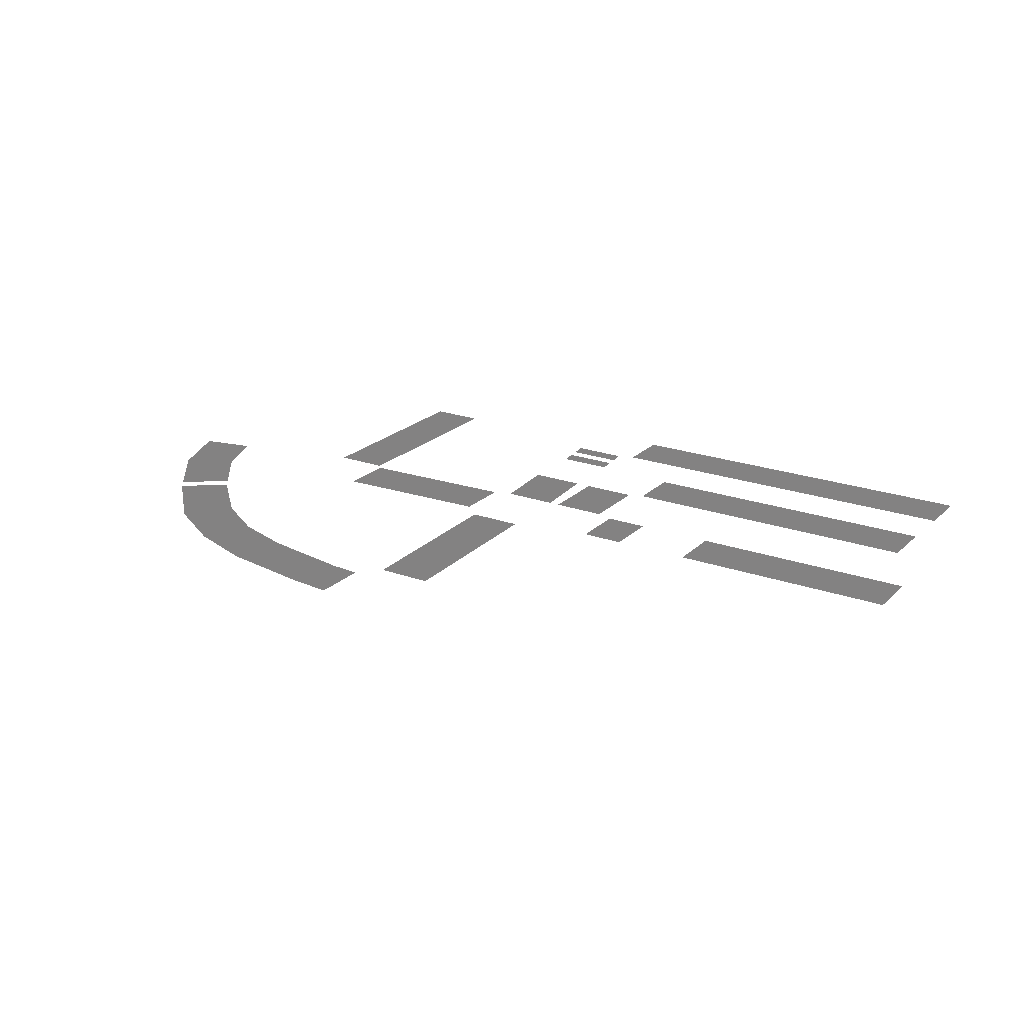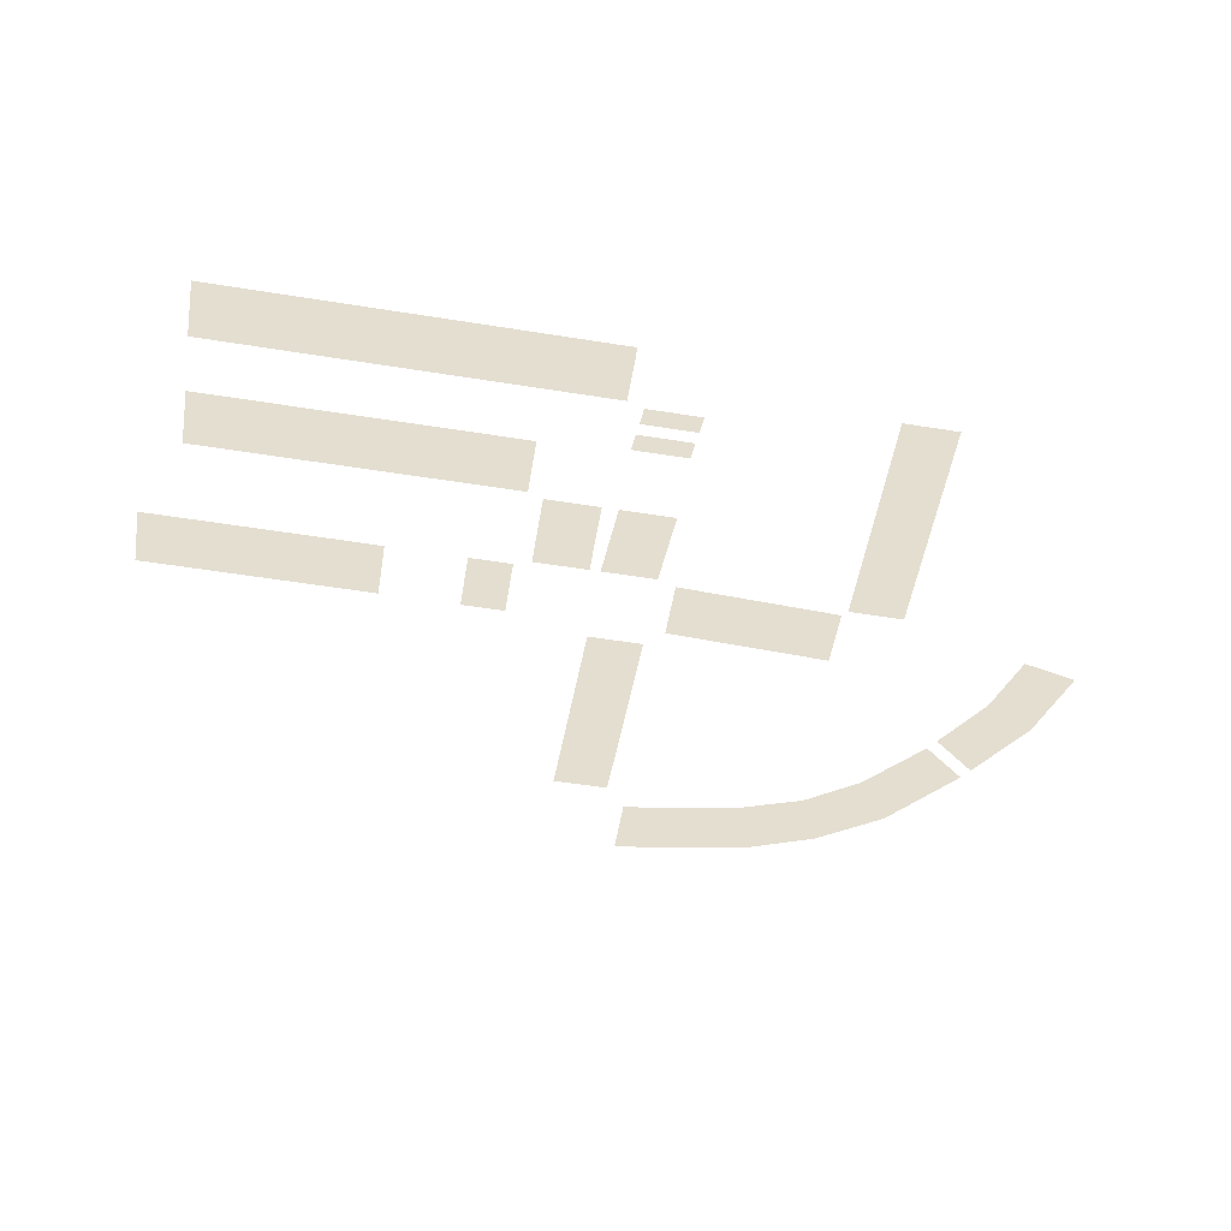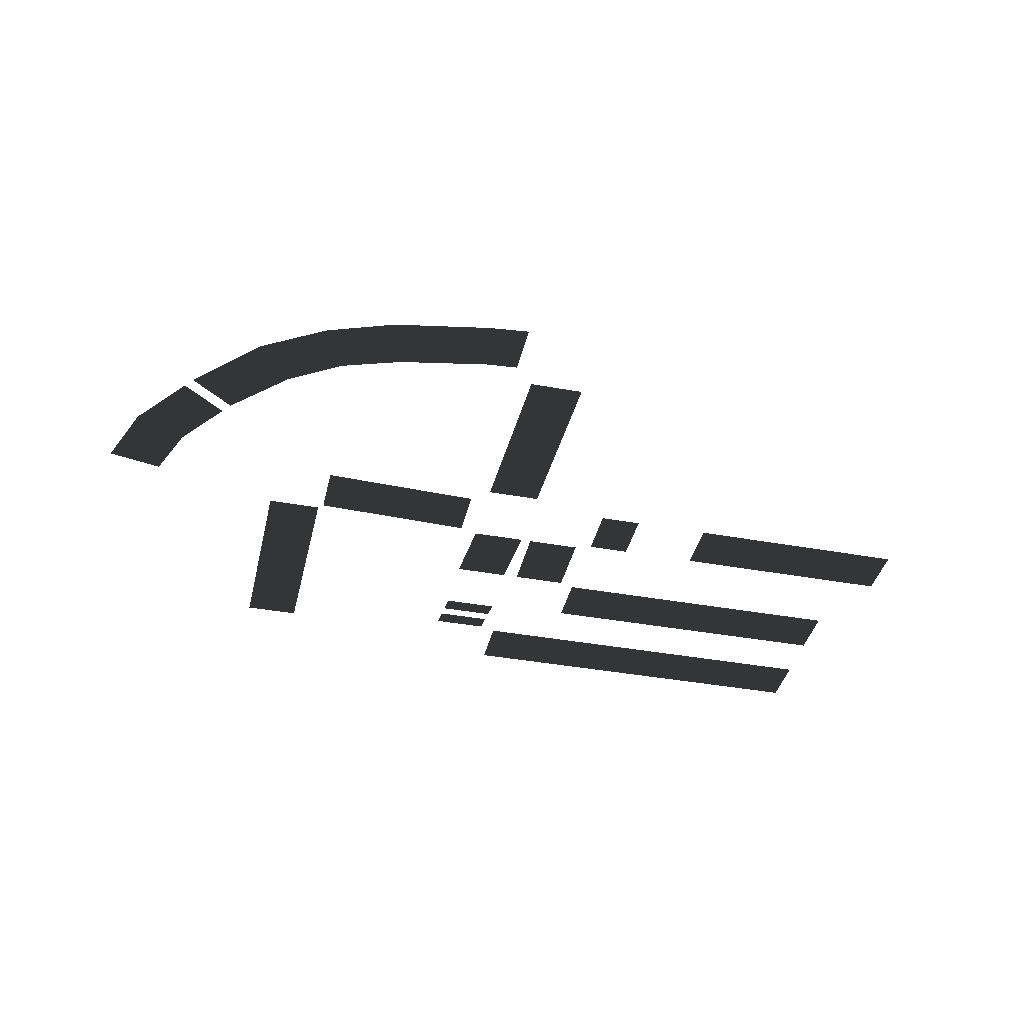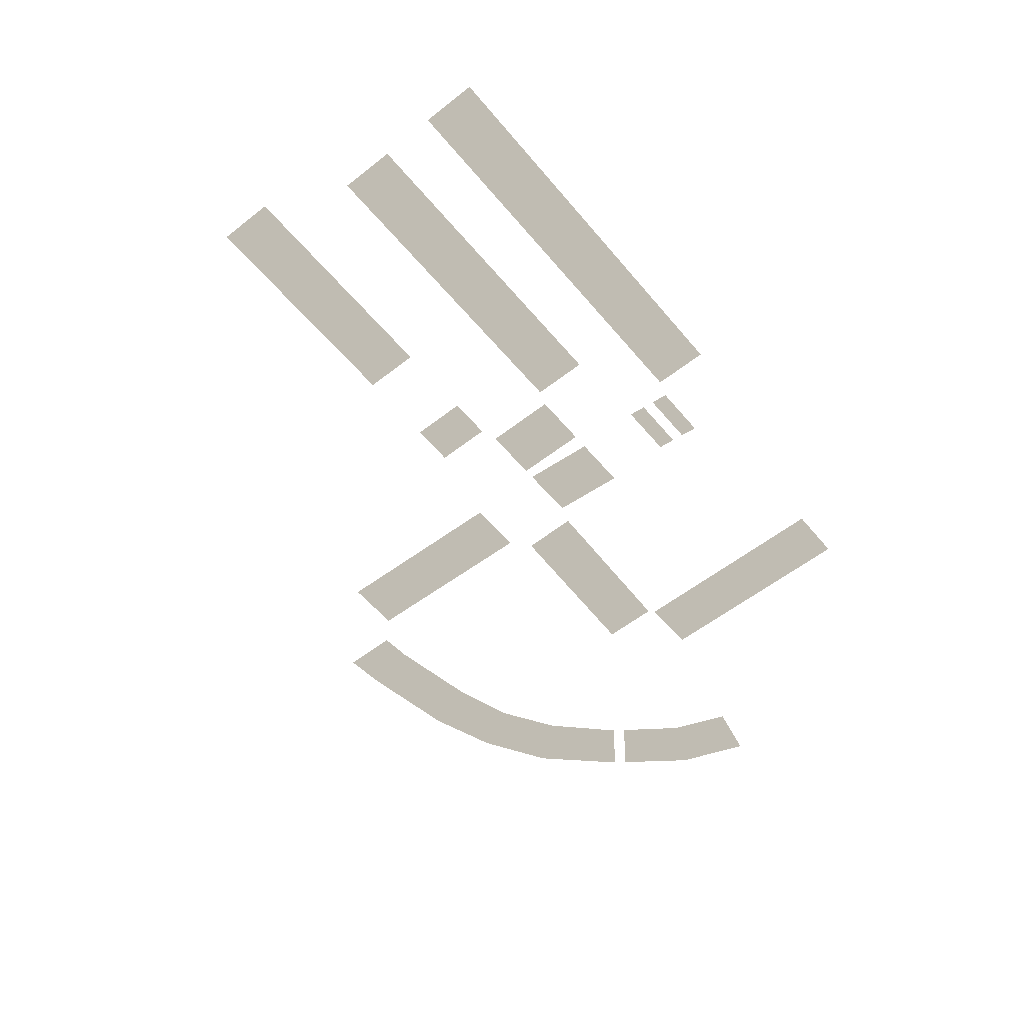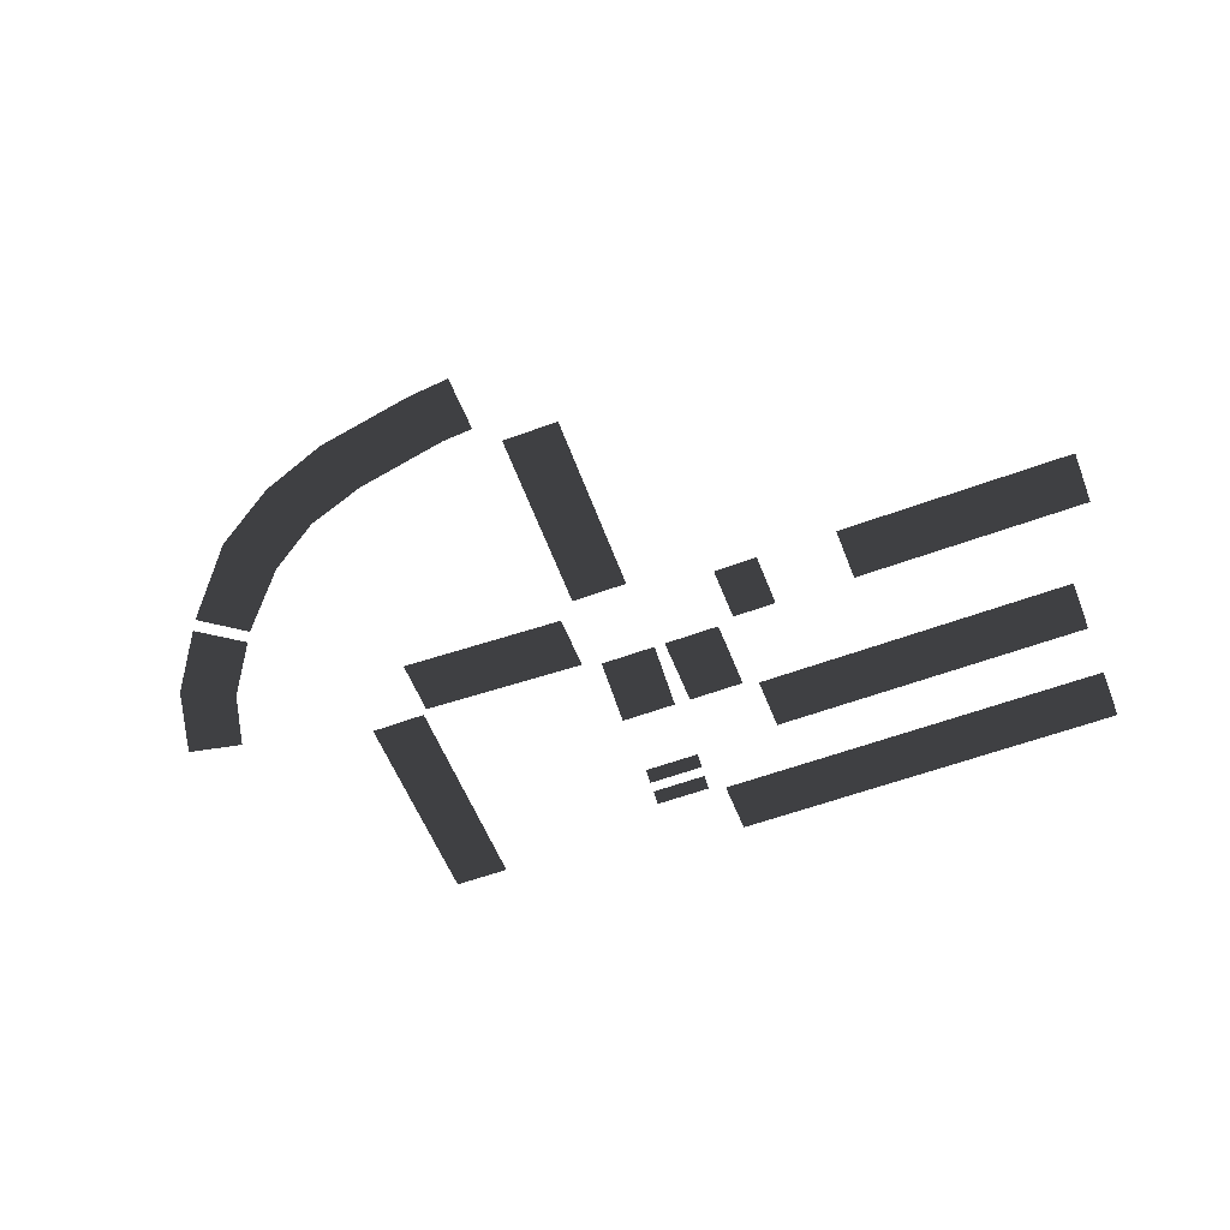
<metadata>
{"format":"obj","ext":"obj","renderer":"f3d","projection":"perspective","resolution":1024,"background":"white","views":[{"elev":21.9,"azim":-147.6,"up":"+Z"},{"elev":-54.4,"azim":-9.6,"up":"+Z"},{"elev":-39.2,"azim":167.2,"up":"+Z"},{"elev":-56.4,"azim":-50.7,"up":"+Z"},{"elev":-57.0,"azim":-158.8,"up":"+Z"}]}
</metadata>
<code>
v 128 389.4 -6.911
v 128 328.6 -6.911
v 112.2 328.6 -6.911
v 112.2 389.4 -6.911
v 6.82 404.8 -6.911
v 19.17 404.8 -6.911
v 19.17 389 -6.911
v 6.82 389 -6.911
v 39.86 367.1 -6.911
v 24.06 367.1 -6.911
v 24.06 387.5 -6.911
v 39.86 387.5 -6.911
v 45.72 335.5 -6.911
v 45.25 340.2 -6.911
v 61.04 340.2 -6.911
v 61.51 335.5 -6.911
v 44.44 367.1 -6.911
v 42.88 387.5 -6.911
v 58.67 387.5 -6.911
v 60.23 367.1 -6.911
v 110.7 390.9 -6.911
v 63.9 389.2 -6.911
v 63.9 405 -6.911
v 110.7 406.7 -6.911
v 74.76 483.4 -6.911
v 102.2 478.6 -6.911
v 97.71 463.4 -6.911
v 71.76 468.2 -6.911
v 121.3 471.8 -6.911
v 139.7 460.7 -6.911
v 129.8 448.4 -6.911
v 114.6 457.9 -6.911
v 129.8 448.4 -6.911
v 139.7 460.7 -6.911
v 157.8 441.7 -6.911
v 145.5 432.7 -6.911
v 97.71 463.4 -6.911
v 102.2 478.6 -6.911
v 121.3 471.8 -6.911
v 114.6 457.9 -6.911
v 173.1 421.3 -6.911
v 180.4 401.8 -6.911
v 165 398.6 -6.911
v 158.8 414.6 -6.911
v 40.93 318.2 -6.911
v -71.44 318.2 -6.911
v -71.44 334 -6.911
v 40.93 334 -6.911
v -71.1 365.7 -6.911
v 19.75 365.5 -6.911
v 19.75 349.8 -6.911
v -71.1 349.9 -6.911
v -15.81 389 -6.911
v -81.76 389 -6.911
v -81.76 404.8 -6.911
v -15.81 404.8 -6.911
v 57.21 462.7 -6.911
v 58.58 409.7 -6.911
v 42.79 409.7 -6.911
v 41.42 462.7 -6.911
v 63.12 484.5 -6.911
v 74.76 483.4 -6.911
v 71.76 468.2 -6.911
v 63.12 468.8 -6.911
v 160.1 438.7 -6.911
v 173.1 421.3 -6.911
v 158.8 414.6 -6.911
v 147.7 429.7 -6.911
v 44.92 343.5 -6.911
v 44.44 348.2 -6.911
v 60.23 348.2 -6.911
v 60.71 343.5 -6.911
g Roads.014_33737_289
f 1 3 2
f 1 4 3
f 5 7 6
f 5 8 7
f 9 11 10
f 9 12 11
f 13 15 14
f 13 16 15
f 17 19 18
f 17 20 19
f 21 23 22
f 21 24 23
f 25 27 26
f 25 28 27
f 29 31 30
f 29 32 31
f 33 35 34
f 33 36 35
f 37 39 38
f 37 40 39
f 41 43 42
f 41 44 43
f 45 47 46
f 45 48 47
f 49 51 50
f 49 52 51
f 53 55 54
f 53 56 55
f 57 59 58
f 57 60 59
f 61 63 62
f 61 64 63
f 65 67 66
f 65 68 67
f 69 71 70
f 69 72 71

</code>
